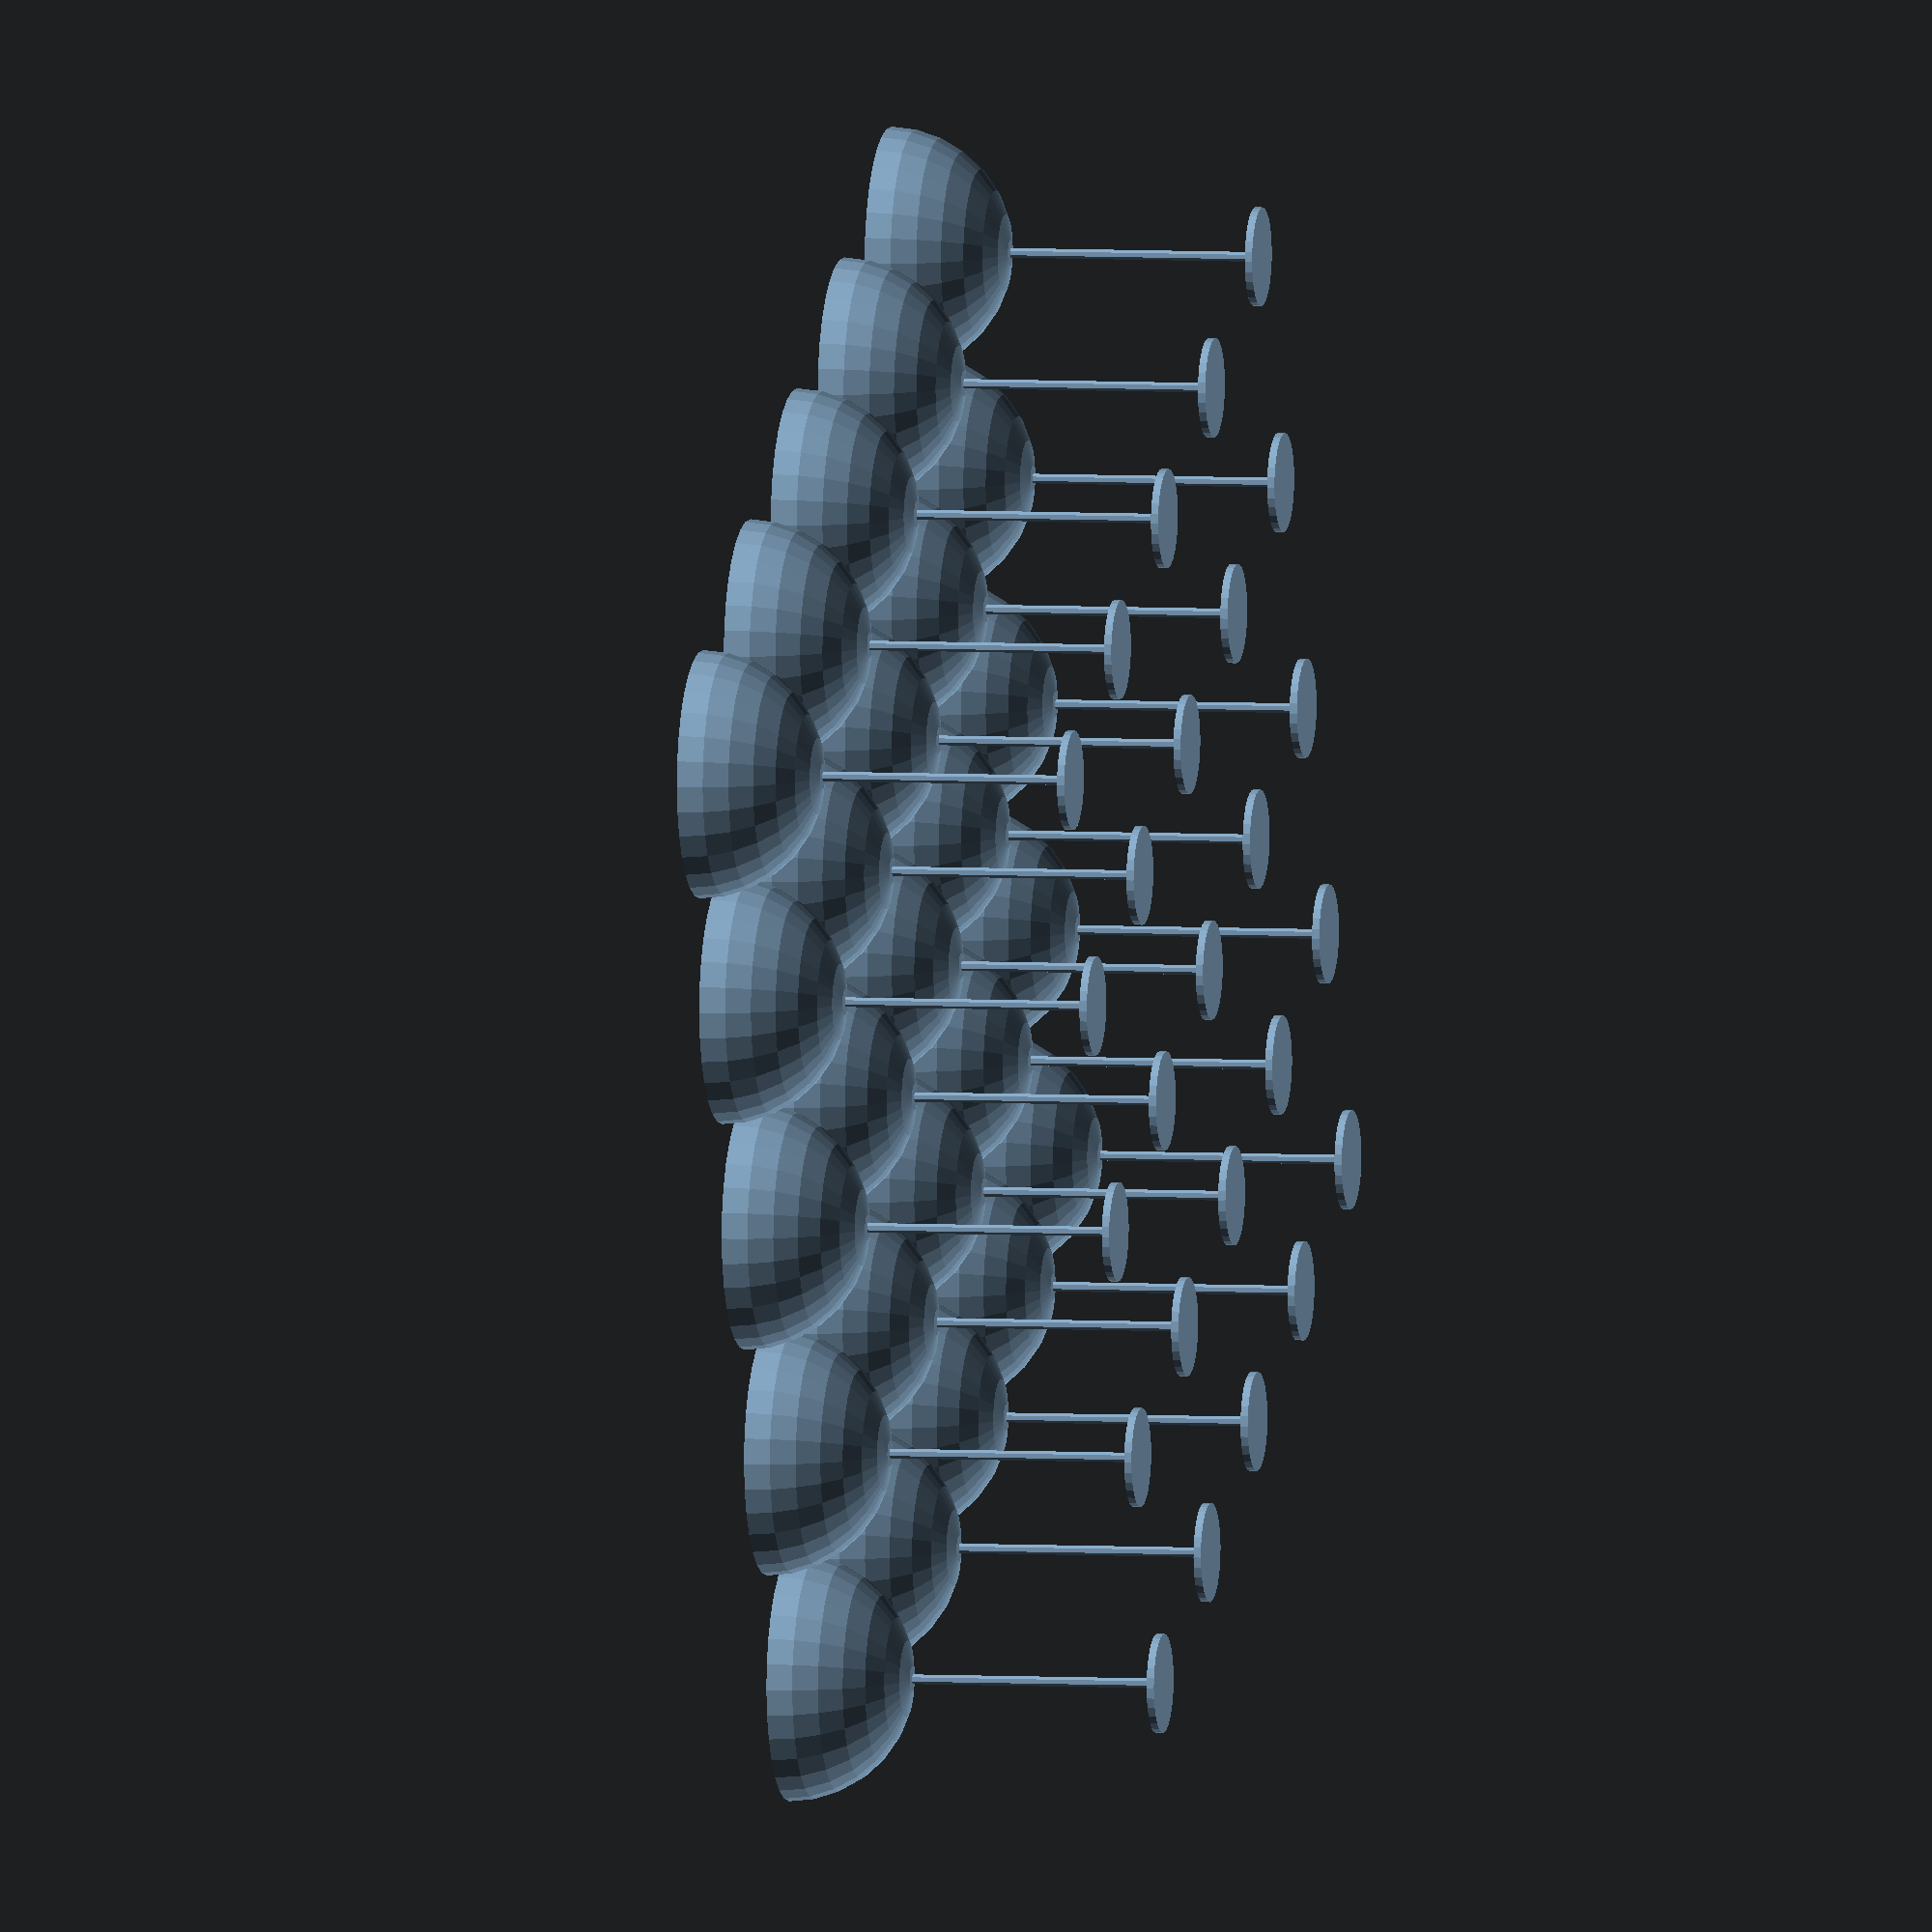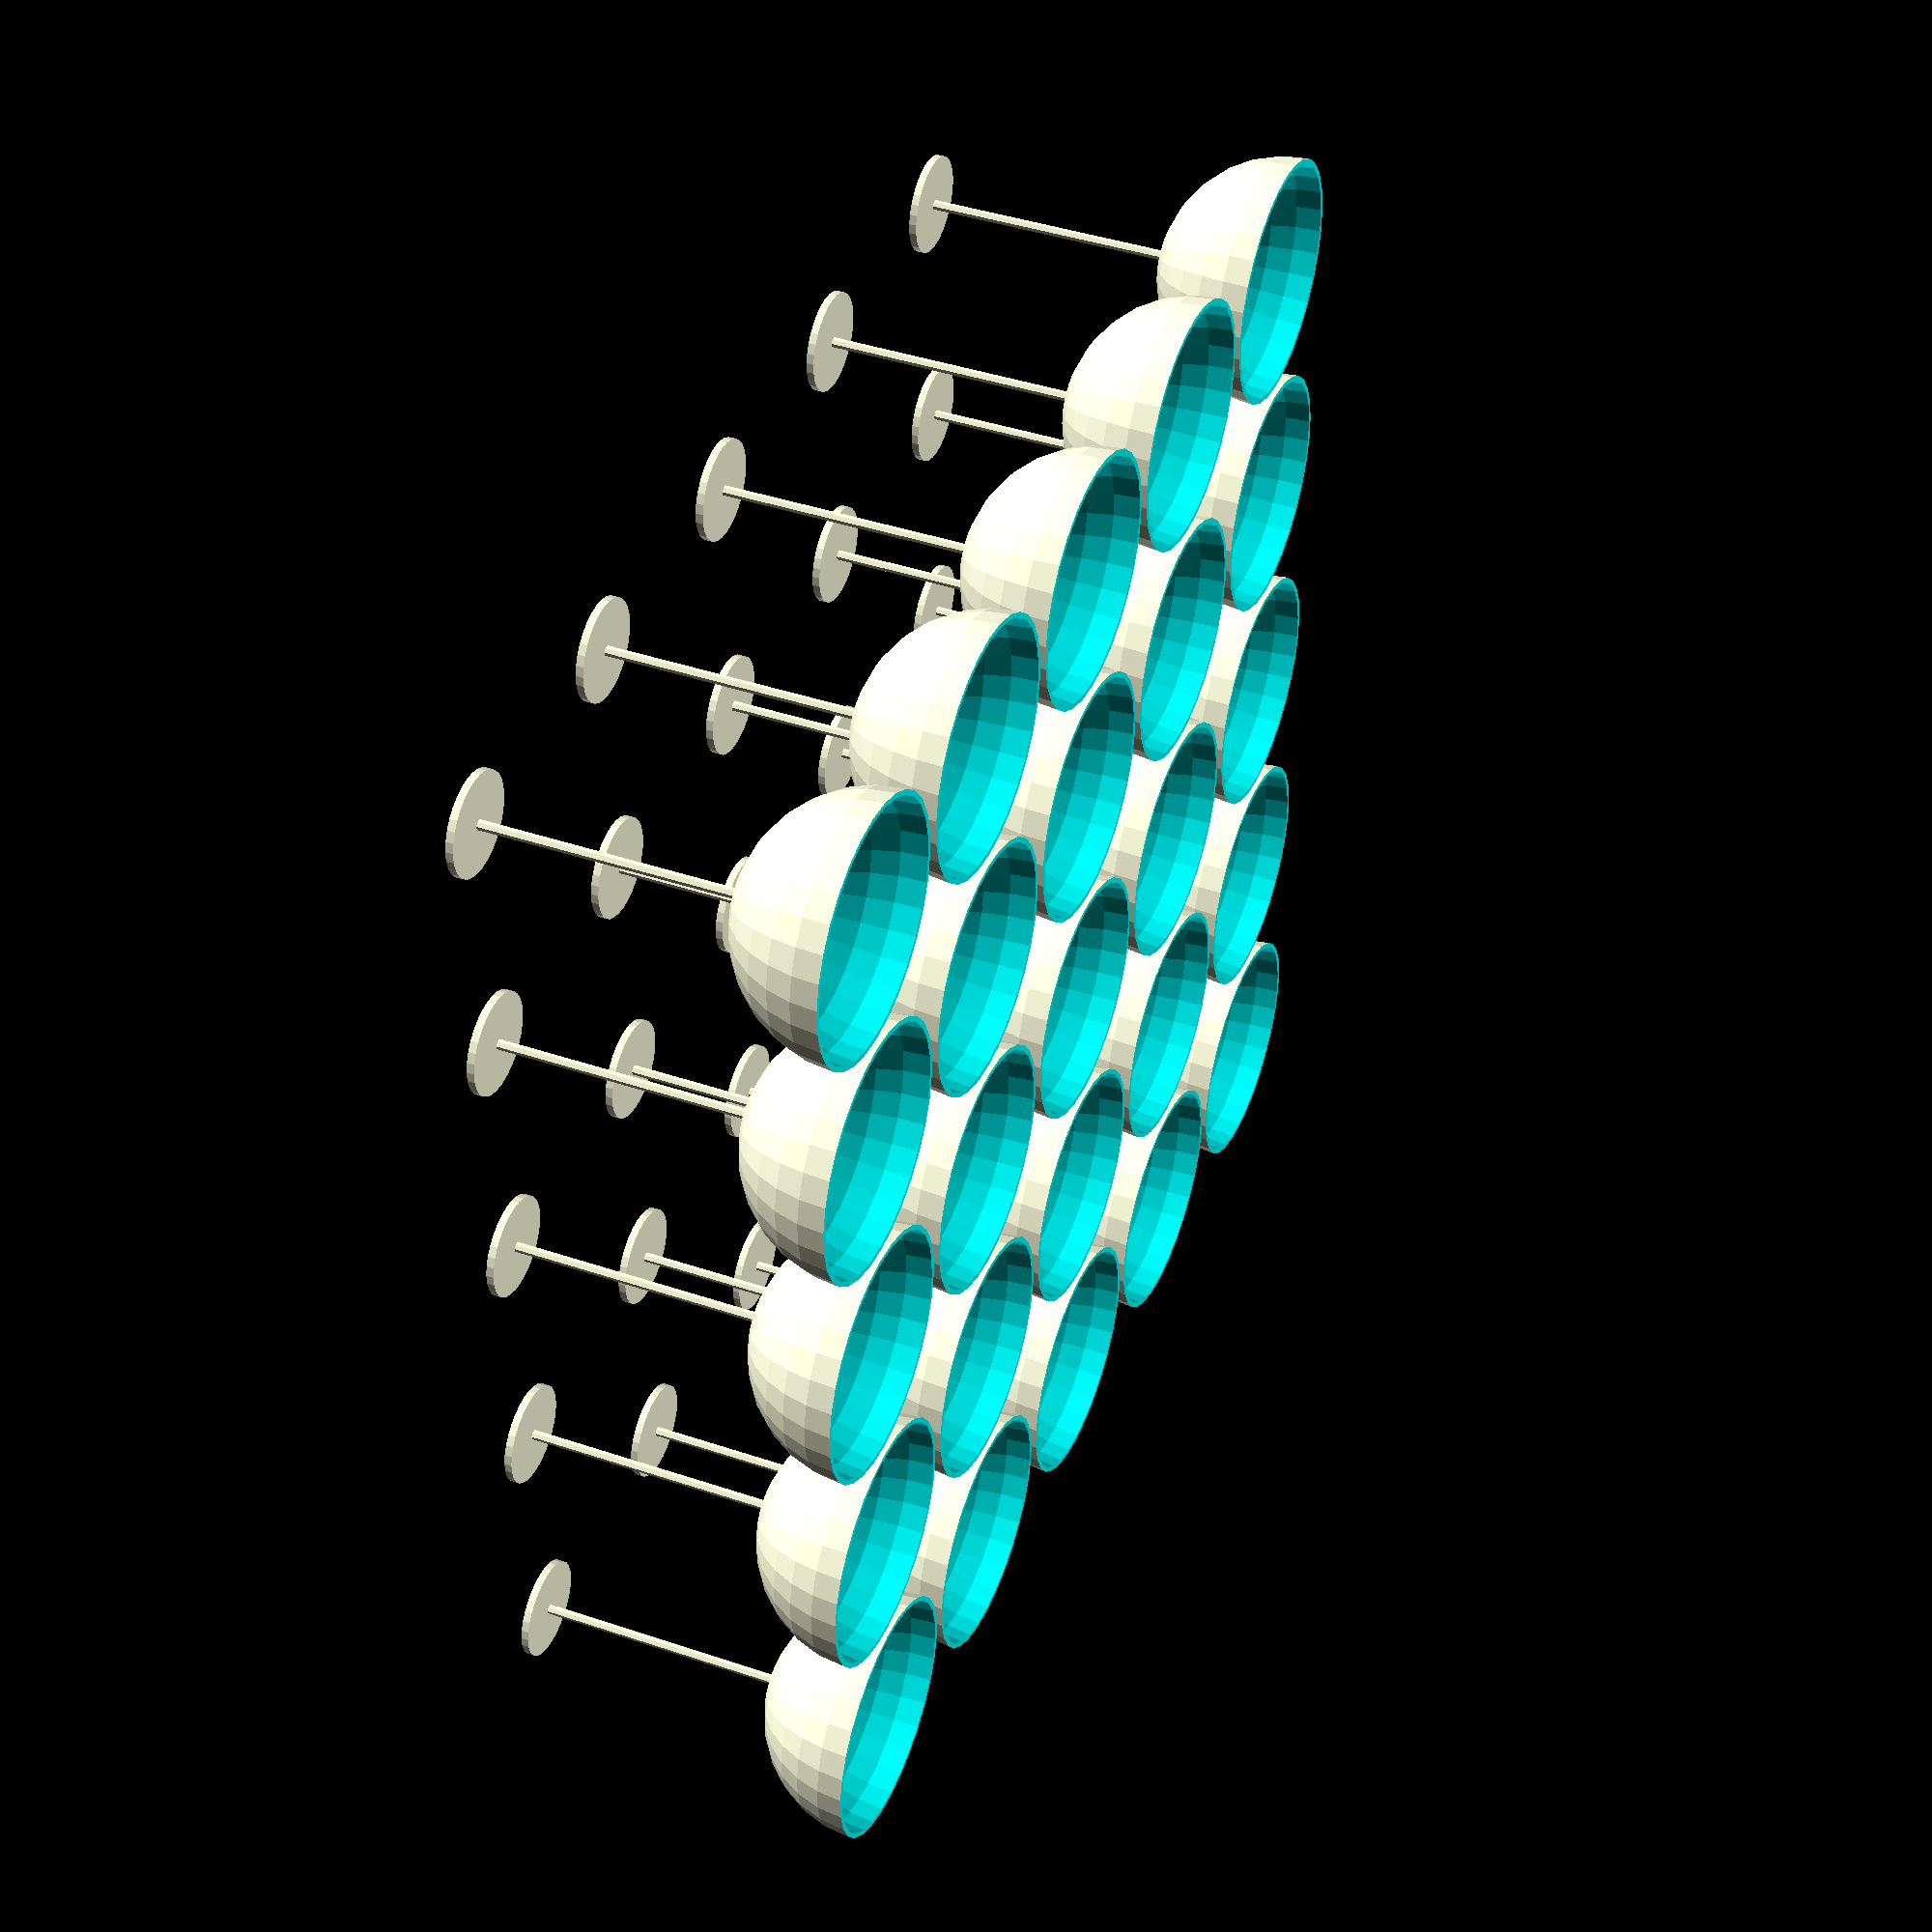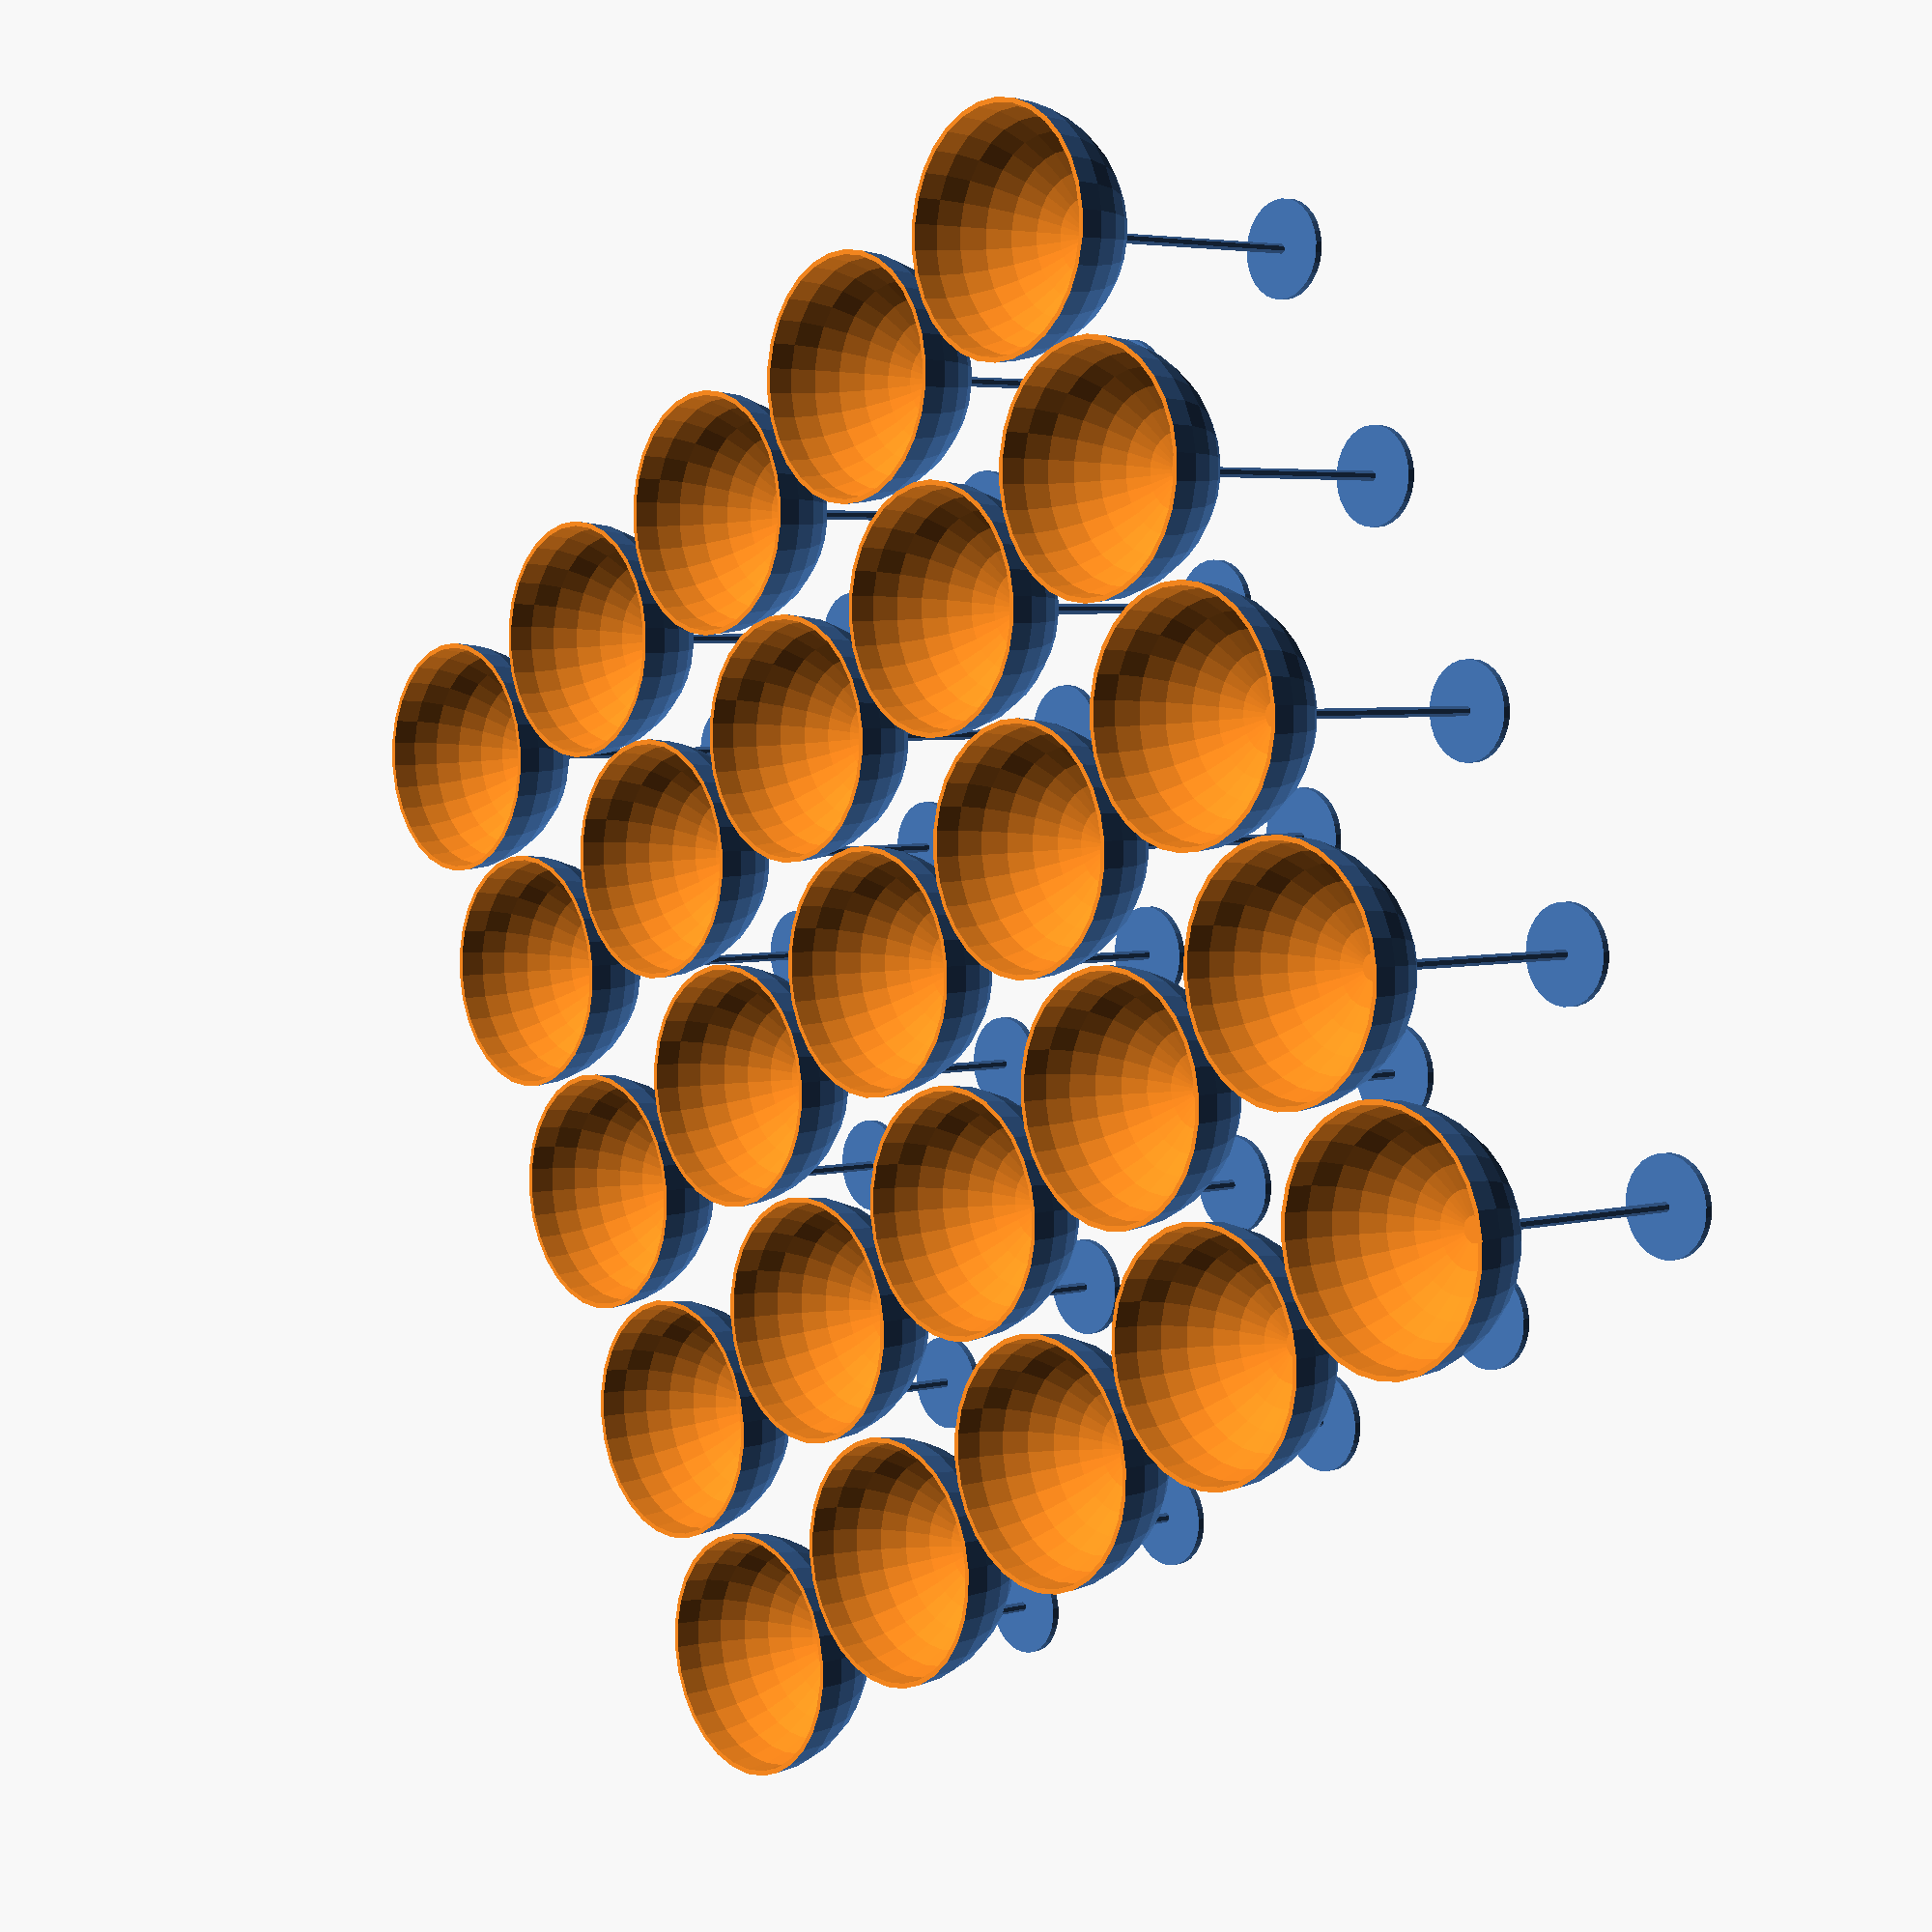
<openscad>
//..........................
module pahar_sampanie(raza_baza, grosime_baza, raza_picior, inaltime_picior, raza_cupa, grosime_perete_cupa)
{
    baza_pahar(raza_baza, grosime_baza);
    translate([0, 0, grosime_baza])
    picior_pahar(raza_picior, inaltime_picior);
    translate([0, 0, grosime_baza + inaltime_picior + raza_cupa])
    cupa(raza_cupa, grosime_perete_cupa);
    
    
}
//..........................
module baza_pahar(raza_baza, grosime_baza)
{
    cylinder(h = grosime_baza, r = raza_baza);
    
    
    
    }
    //...........................
    module picior_pahar(raza_picior, inaltime_picior)
   
    {
     cylinder(r = raza_picior, h = inaltime_picior);   
        
        
        }
        //..........................
        module cupa(raza_cupa, grosime_perete_cupa)
        {  
           difference(){
                
           sphere( r = raza_cupa); 
        translate([-raza_cupa, -raza_cupa, 0])   cube([2 * raza_cupa, 2 * raza_cupa, raza_cupa + 1]);
           sphere(r = raza_cupa - grosime_perete_cupa); 
            }
        }
            //............................
        module pahare_in_sir(nr_pahare)
        {
            for ( i = [0 : nr_pahare - 1])
                translate([i * 50 * 2 + 5, 0, 0])
          
            
     pahar_sampanie(raza_baza = 20, grosime_baza = 3, raza_picior = 2, inaltime_picior = 100, raza_cupa = 50, grosime_perete_cupa = 2);
        }
     //......................................................
       module pahare_in_matrice(nr_pahare)
        {
            for ( i = [0 : nr_pahare_x - 1])
                for ( j = [0 : nr_pahare_x - 1])
                translate([i * (50 * 2 + 5), j * (50 * 2 + 5), 0])
          
            
     pahar_sampanie(raza_baza = 20, grosime_baza = 3, raza_picior = 2, inaltime_picior = 100, raza_cupa = 50, grosime_perete_cupa = 2);
        }
        
           // pahare_in_sir(10);
        pahare_in_matrice(nr_pahare_x = 5, nr_pahare_y = 7);
        
</openscad>
<views>
elev=355.3 azim=25.5 roll=101.5 proj=o view=solid
elev=138.0 azim=269.8 roll=248.0 proj=p view=solid
elev=355.8 azim=330.3 roll=49.8 proj=p view=wireframe
</views>
